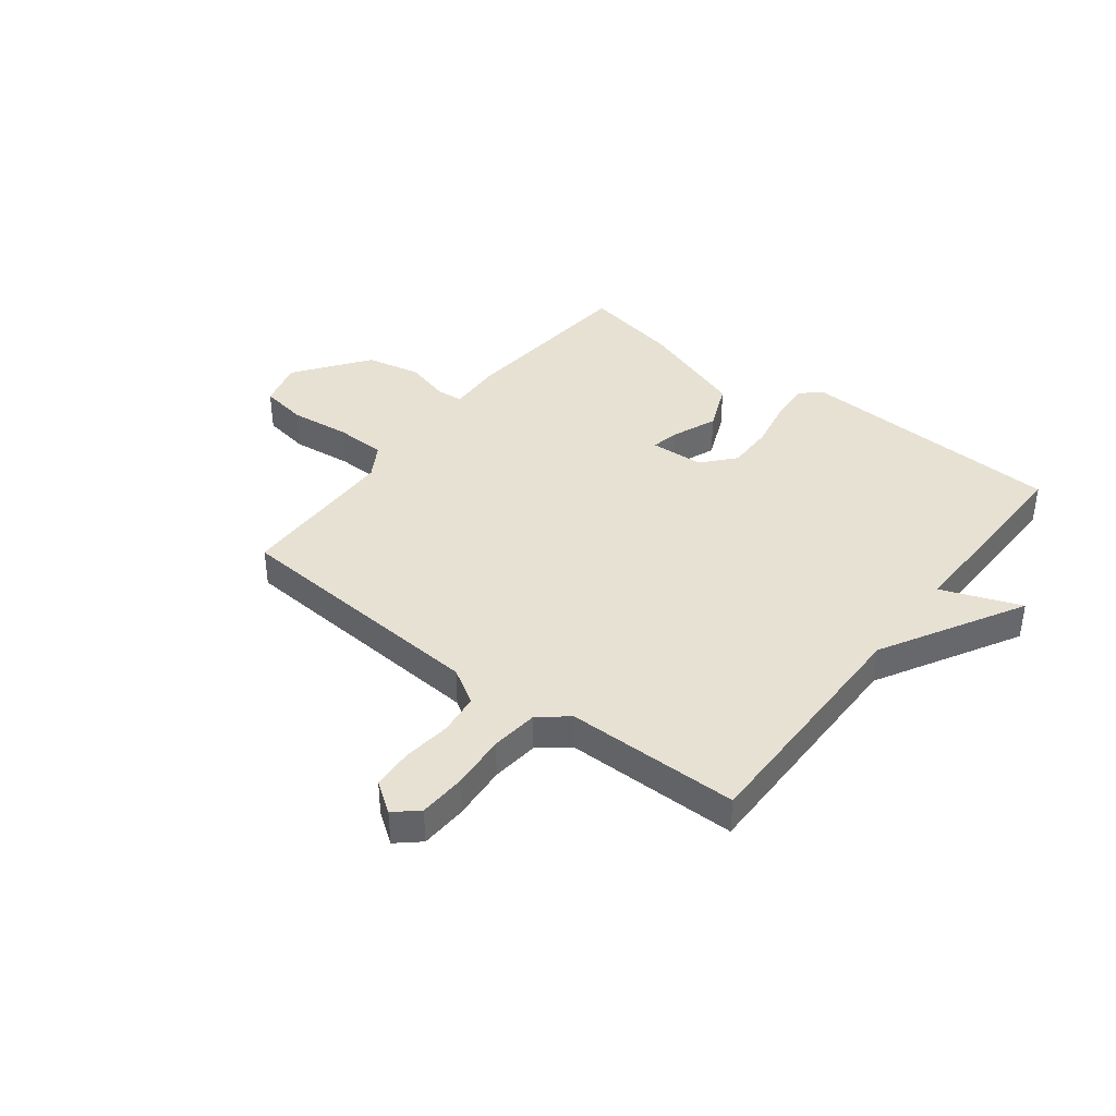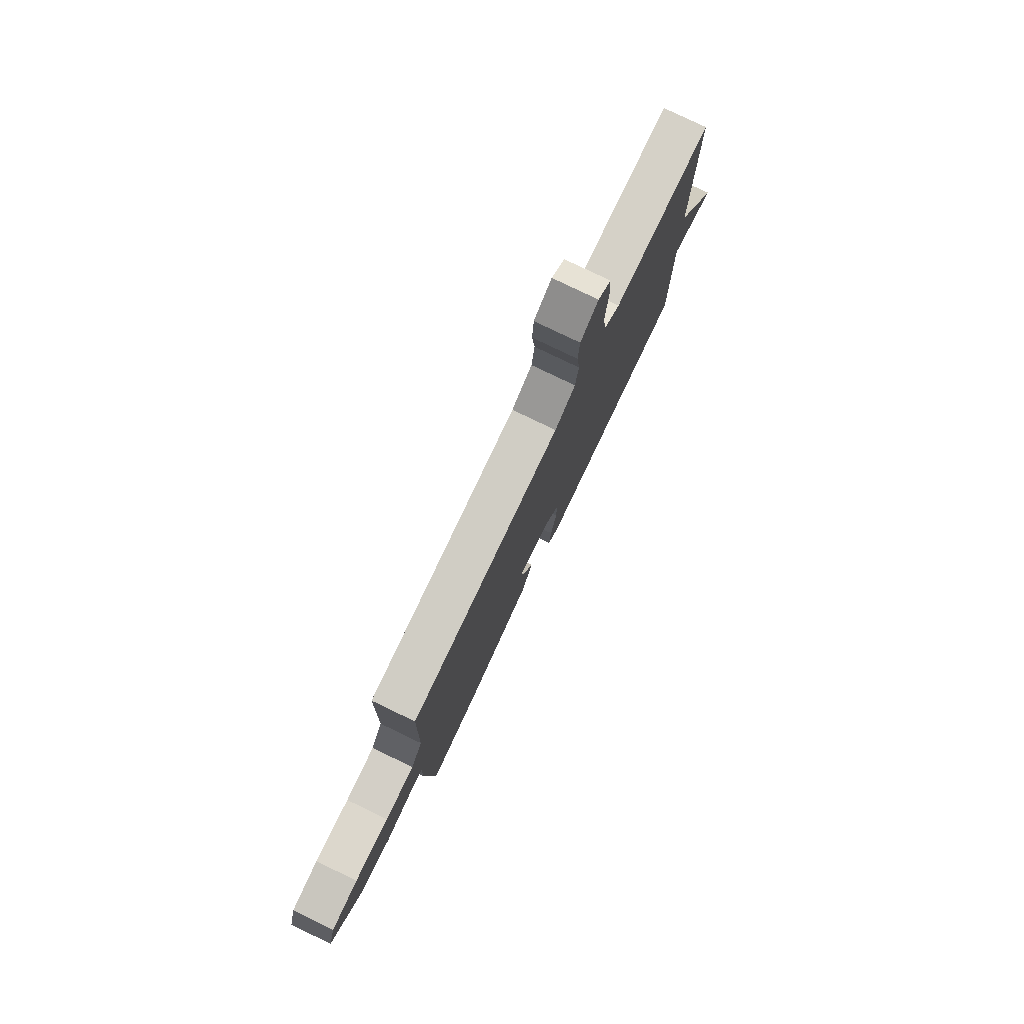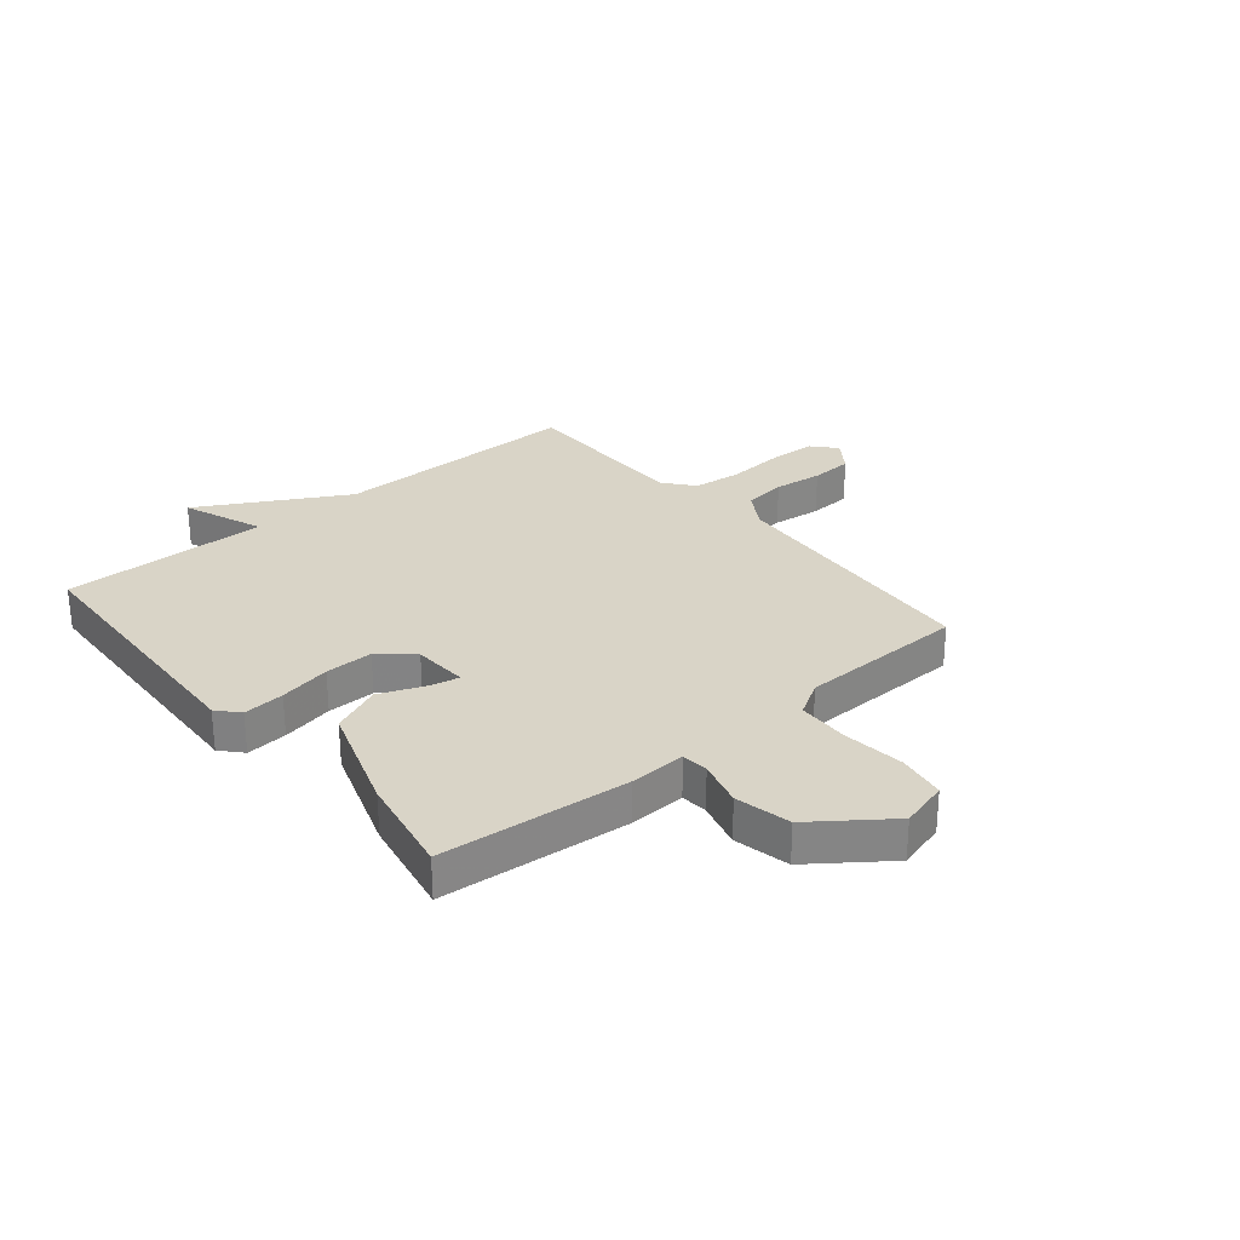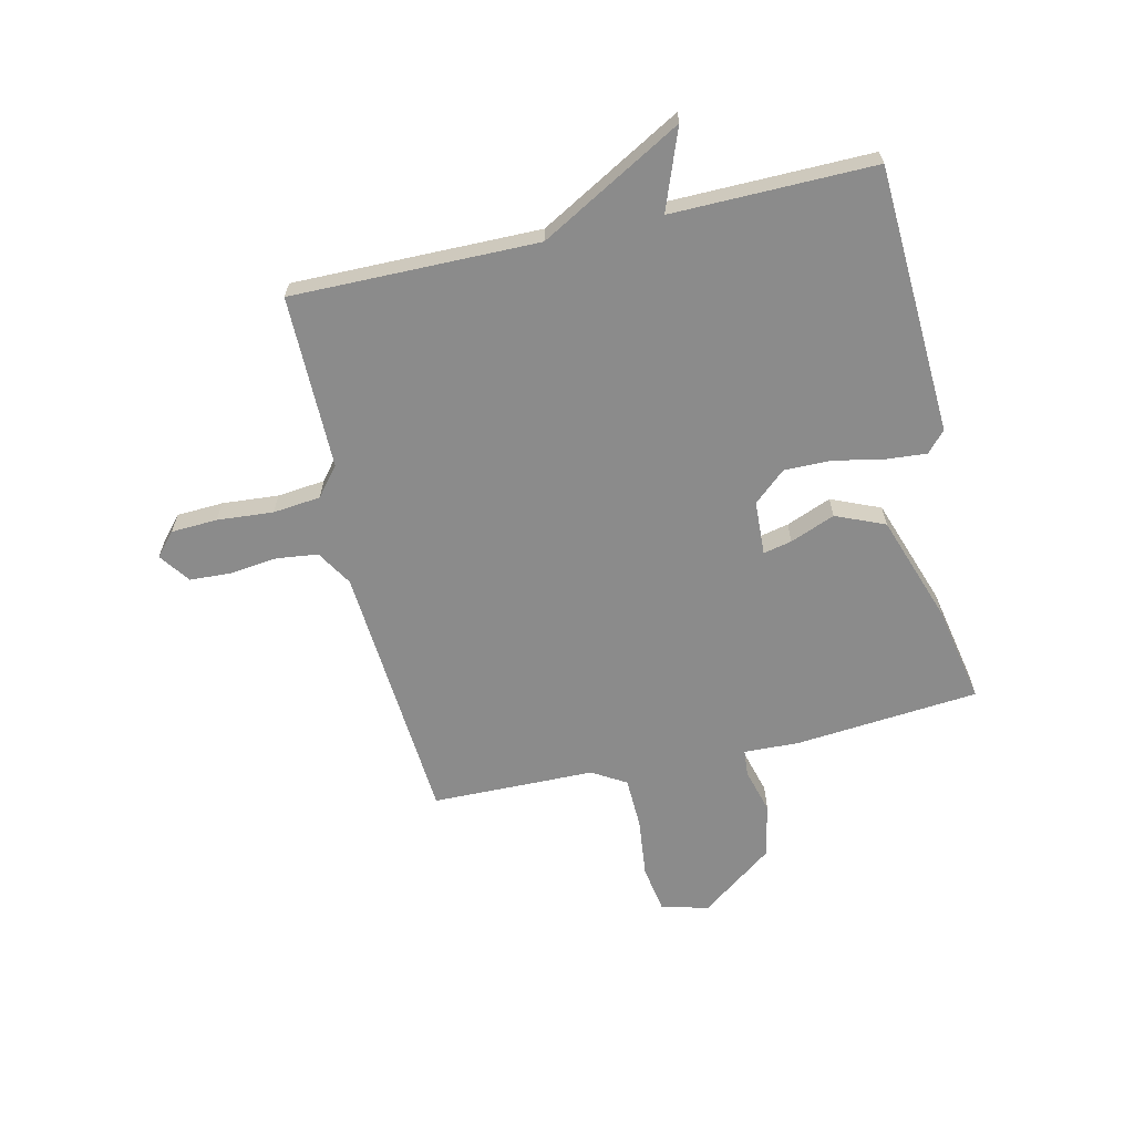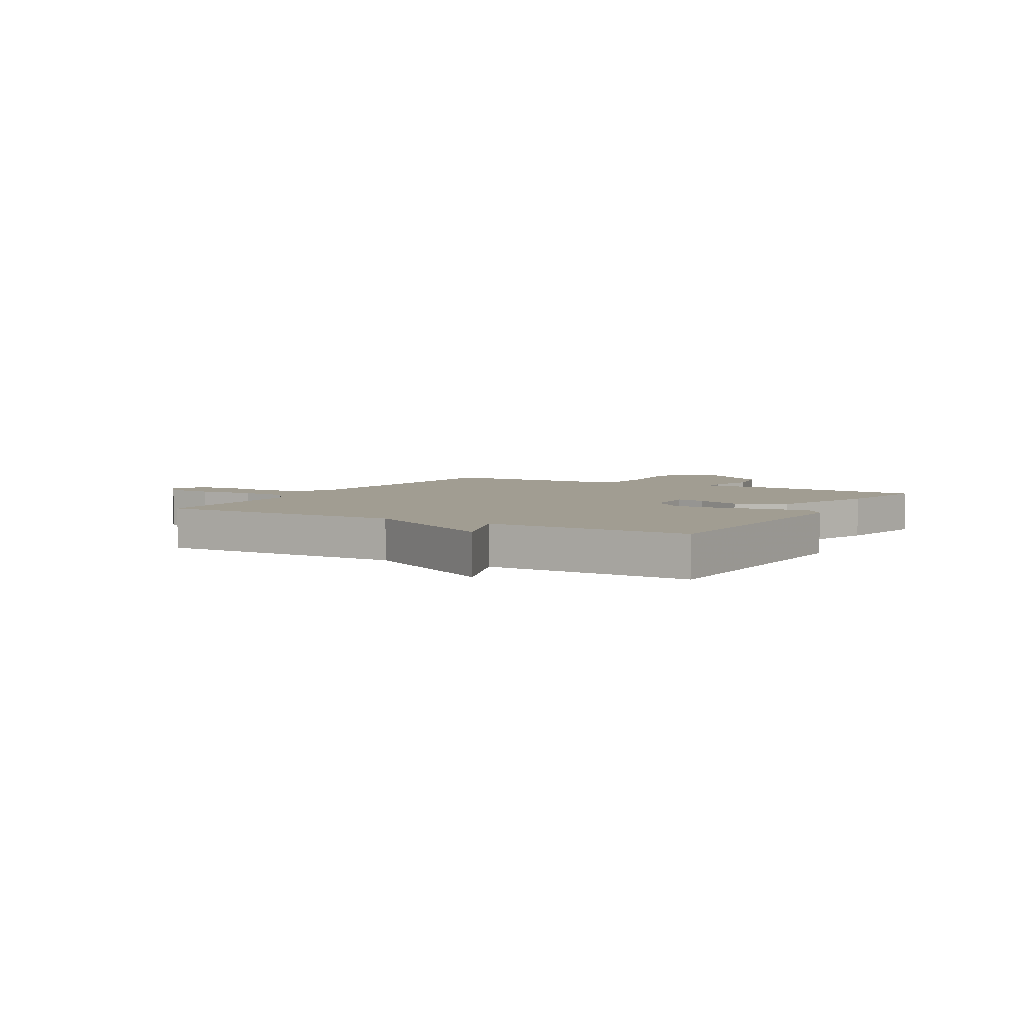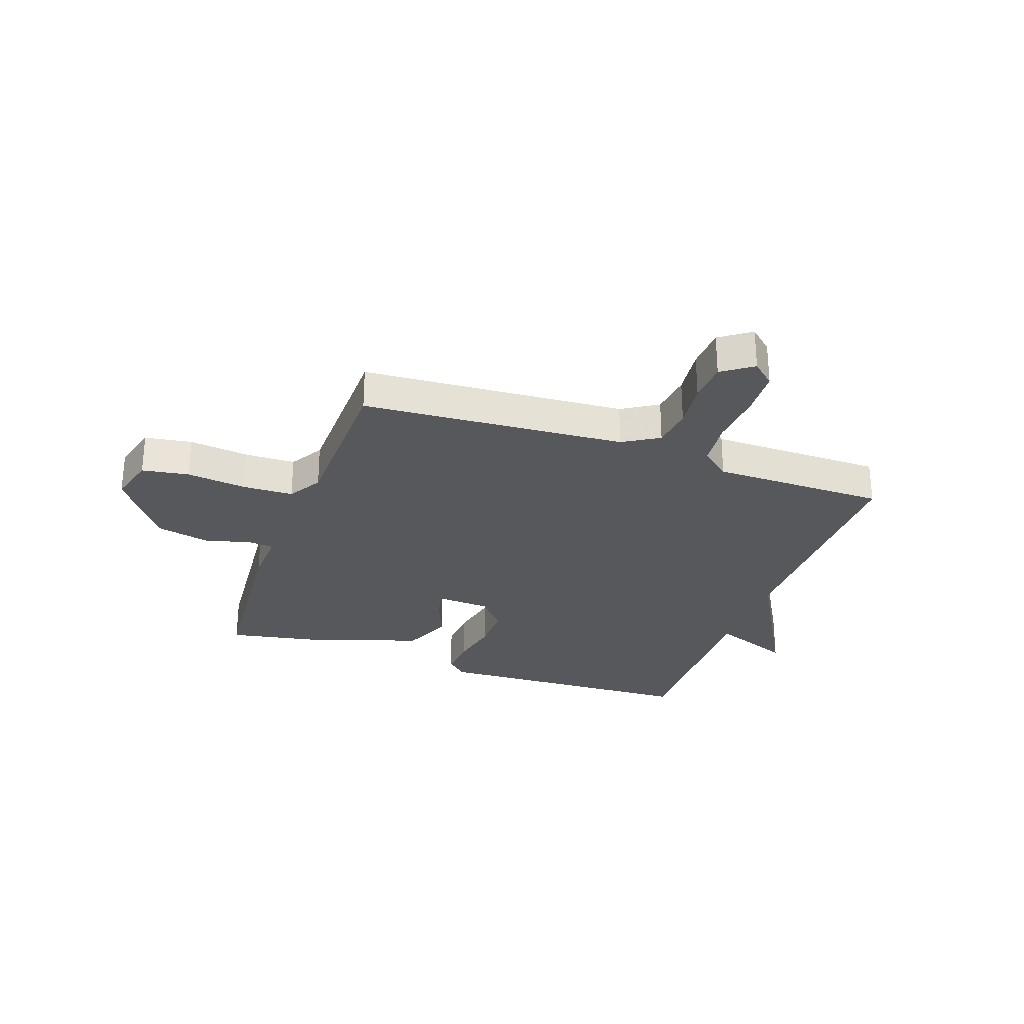
<metadata>
{"format":"obj","ext":"obj","renderer":"f3d","projection":"perspective","resolution":1024,"background":"white","views":[{"elev":39.4,"azim":37.6,"up":"+Y"},{"elev":79.3,"azim":-64.3,"up":"+Z"},{"elev":28.6,"azim":-129.9,"up":"+Y"},{"elev":-63.9,"azim":103.0,"up":"+Y"},{"elev":4.6,"azim":119.8,"up":"+Y"},{"elev":-28.6,"azim":-19.6,"up":"+Y"}]}
</metadata>
<code>
v 0.5 0.07 -0.5
v 0.021 0.07 -0.523
v -0.016 0.07 -0.49
v -0.01 0.07 -0.418
v 0.008 0.07 -0.328
v 0.009 0.07 -0.244
v -0.041 0.07 -0.187
v -0.138 0.07 -0.182
v -0.127 0.07 -0.233
v -0.095 0.07 -0.313
v -0.132 0.07 -0.4
v -0.325 0.07 -0.466
v -0.5 0.07 -0.5
v -0.529 0.07 -0.171
v -0.525 0.07 -0.073
v -0.572 0.07 -0.069
v -0.653 0.07 -0.091
v -0.75 0.07 -0.07
v -0.846 0.07 0.06
v -0.823 0.07 0.144
v -0.739 0.07 0.158
v -0.632 0.07 0.146
v -0.541 0.07 0.149
v -0.505 0.07 0.209
v -0.5 0.07 0.5
v -0.03 0.07 0.535
v 0.034 0.07 0.574
v 0.043 0.07 0.648
v 0.033 0.07 0.733
v 0.037 0.07 0.807
v 0.092 0.07 0.846
v 0.133 0.07 0.81
v 0.137 0.07 0.727
v 0.129 0.07 0.627
v 0.138 0.07 0.542
v 0.19 0.07 0.5
v 0.5 0.07 0.5
v 0.496 0.07 0.061
v 0.638 0.07 -0.193
v 0.496 0.07 -0.139
v 0.5 0 -0.5
v 0.021 0 -0.523
v -0.016 0 -0.49
v -0.01 0 -0.418
v 0.008 0 -0.328
v 0.009 0 -0.244
v -0.041 0 -0.187
v -0.138 0 -0.182
v -0.127 0 -0.233
v -0.095 0 -0.313
v -0.132 0 -0.4
v -0.325 0 -0.466
v -0.5 0 -0.5
v -0.529 0 -0.171
v -0.525 0 -0.073
v -0.572 0 -0.069
v -0.653 0 -0.091
v -0.75 0 -0.07
v -0.846 0 0.06
v -0.823 0 0.144
v -0.739 0 0.158
v -0.632 0 0.146
v -0.541 0 0.149
v -0.505 0 0.209
v -0.5 0 0.5
v -0.03 0 0.535
v 0.034 0 0.574
v 0.043 0 0.648
v 0.033 0 0.733
v 0.037 0 0.807
v 0.092 0 0.846
v 0.133 0 0.81
v 0.137 0 0.727
v 0.129 0 0.627
v 0.138 0 0.542
v 0.19 0 0.5
v 0.5 0 0.5
v 0.496 0 0.061
v 0.638 0 -0.193
v 0.496 0 -0.139
f 38 39 40
f 36 37 38
f 35 36 38 40
f 32 33 34
f 31 32 34
f 30 31 34
f 29 30 34
f 28 29 34
f 27 28 34 35
f 35 40 1
f 27 35 1
f 26 27 1
f 20 21 22
f 19 20 22
f 18 19 22
f 17 18 22
f 16 17 22
f 15 16 22 23
f 13 14 15
f 12 13 15
f 11 12 15
f 10 11 15
f 9 10 15
f 15 23 24
f 9 15 24
f 8 9 24
f 3 4 5
f 2 3 5
f 1 2 5
f 1 5 6
f 26 1 6 7
f 24 25 26
f 8 24 26
f 7 8 26
f 80 79 78
f 78 77 76
f 80 78 76 75
f 74 73 72
f 74 72 71
f 74 71 70
f 74 70 69
f 74 69 68
f 75 74 68 67
f 41 80 75
f 41 75 67
f 41 67 66
f 62 61 60
f 62 60 59
f 62 59 58
f 62 58 57
f 62 57 56
f 63 62 56 55
f 55 54 53
f 55 53 52
f 55 52 51
f 55 51 50
f 55 50 49
f 64 63 55
f 64 55 49
f 64 49 48
f 45 44 43
f 45 43 42
f 45 42 41
f 46 45 41
f 47 46 41 66
f 66 65 64
f 66 64 48
f 66 48 47
f 1 41 42 2
f 2 42 43 3
f 3 43 44 4
f 4 44 45 5
f 5 45 46 6
f 6 46 47 7
f 7 47 48 8
f 8 48 49 9
f 9 49 50 10
f 10 50 51 11
f 11 51 52 12
f 12 52 53 13
f 13 53 54 14
f 14 54 55 15
f 15 55 56 16
f 16 56 57 17
f 17 57 58 18
f 18 58 59 19
f 19 59 60 20
f 20 60 61 21
f 21 61 62 22
f 22 62 63 23
f 23 63 64 24
f 24 64 65 25
f 25 65 66 26
f 26 66 67 27
f 27 67 68 28
f 28 68 69 29
f 29 69 70 30
f 30 70 71 31
f 31 71 72 32
f 32 72 73 33
f 33 73 74 34
f 34 74 75 35
f 35 75 76 36
f 36 76 77 37
f 37 77 78 38
f 38 78 79 39
f 39 79 80 40
f 40 80 41 1

</code>
